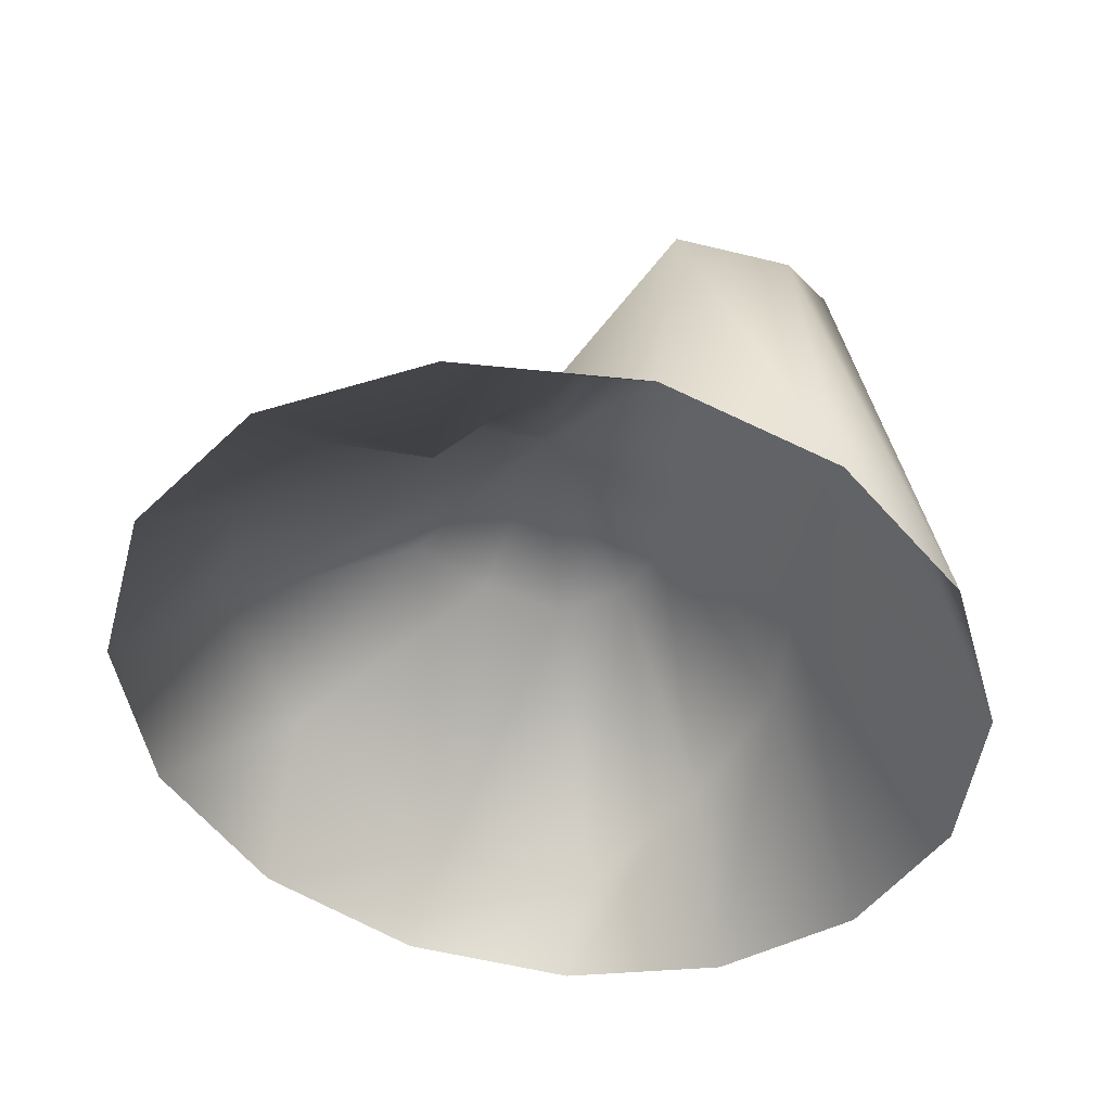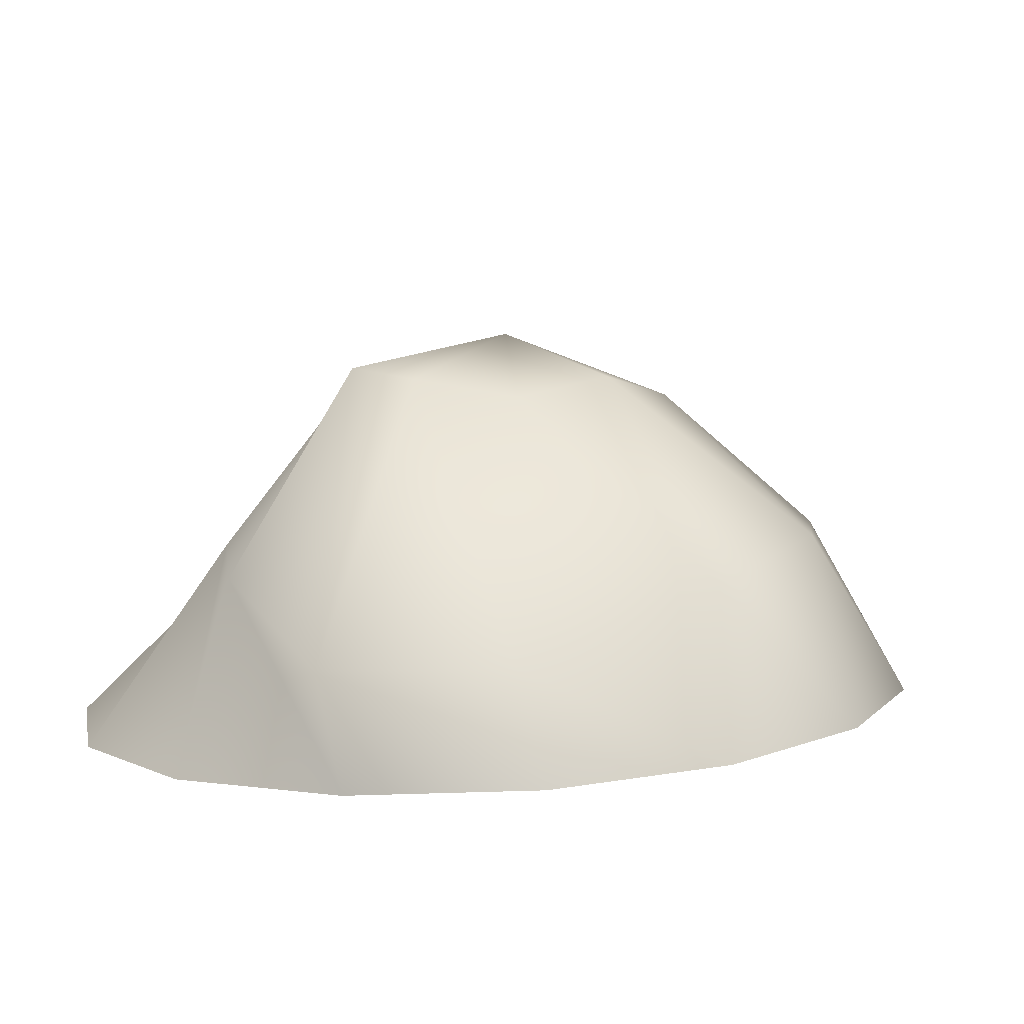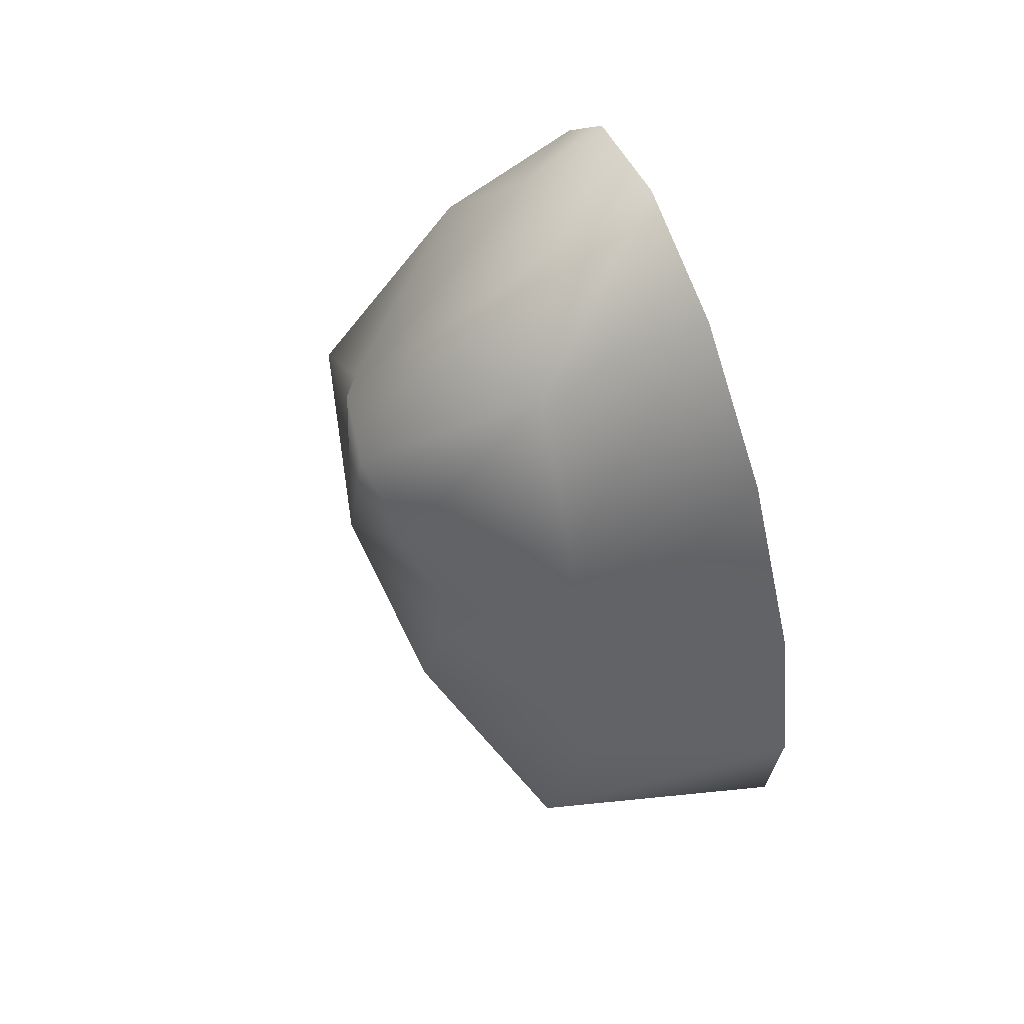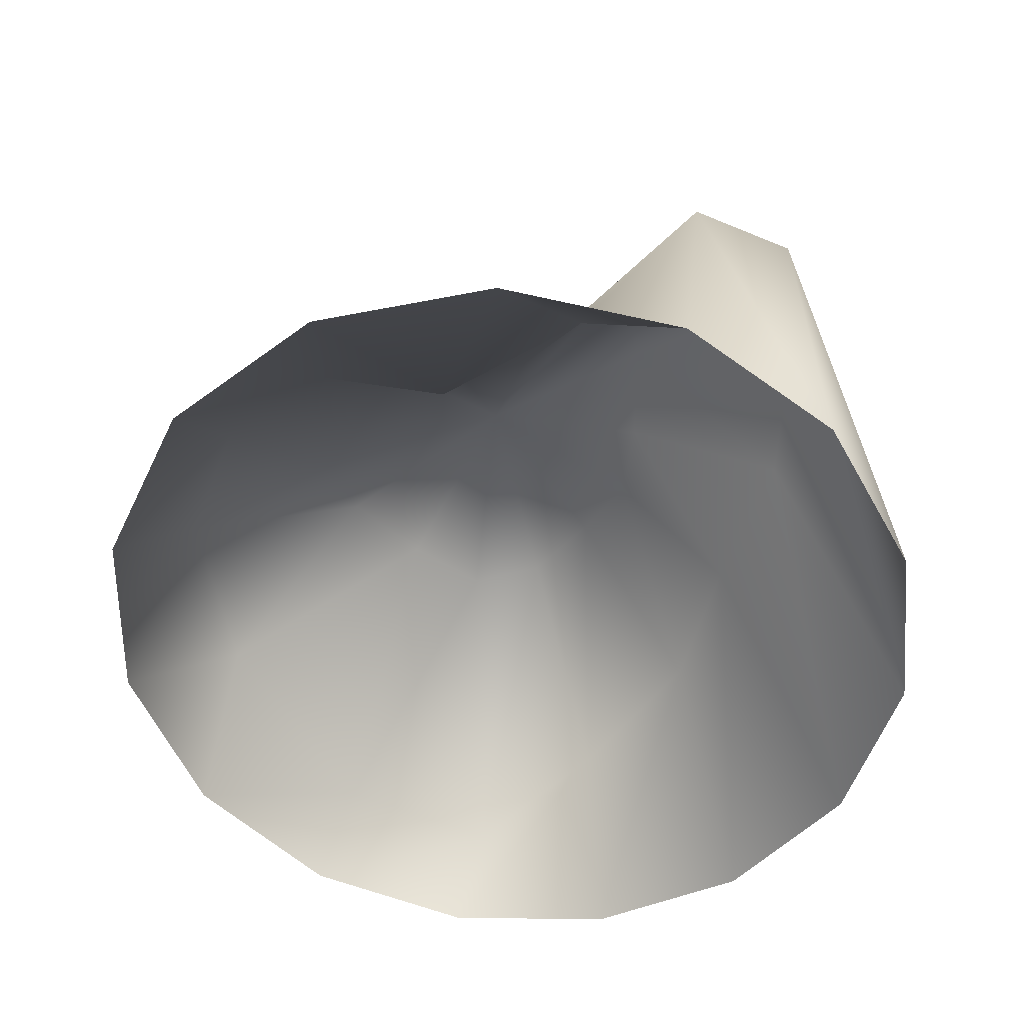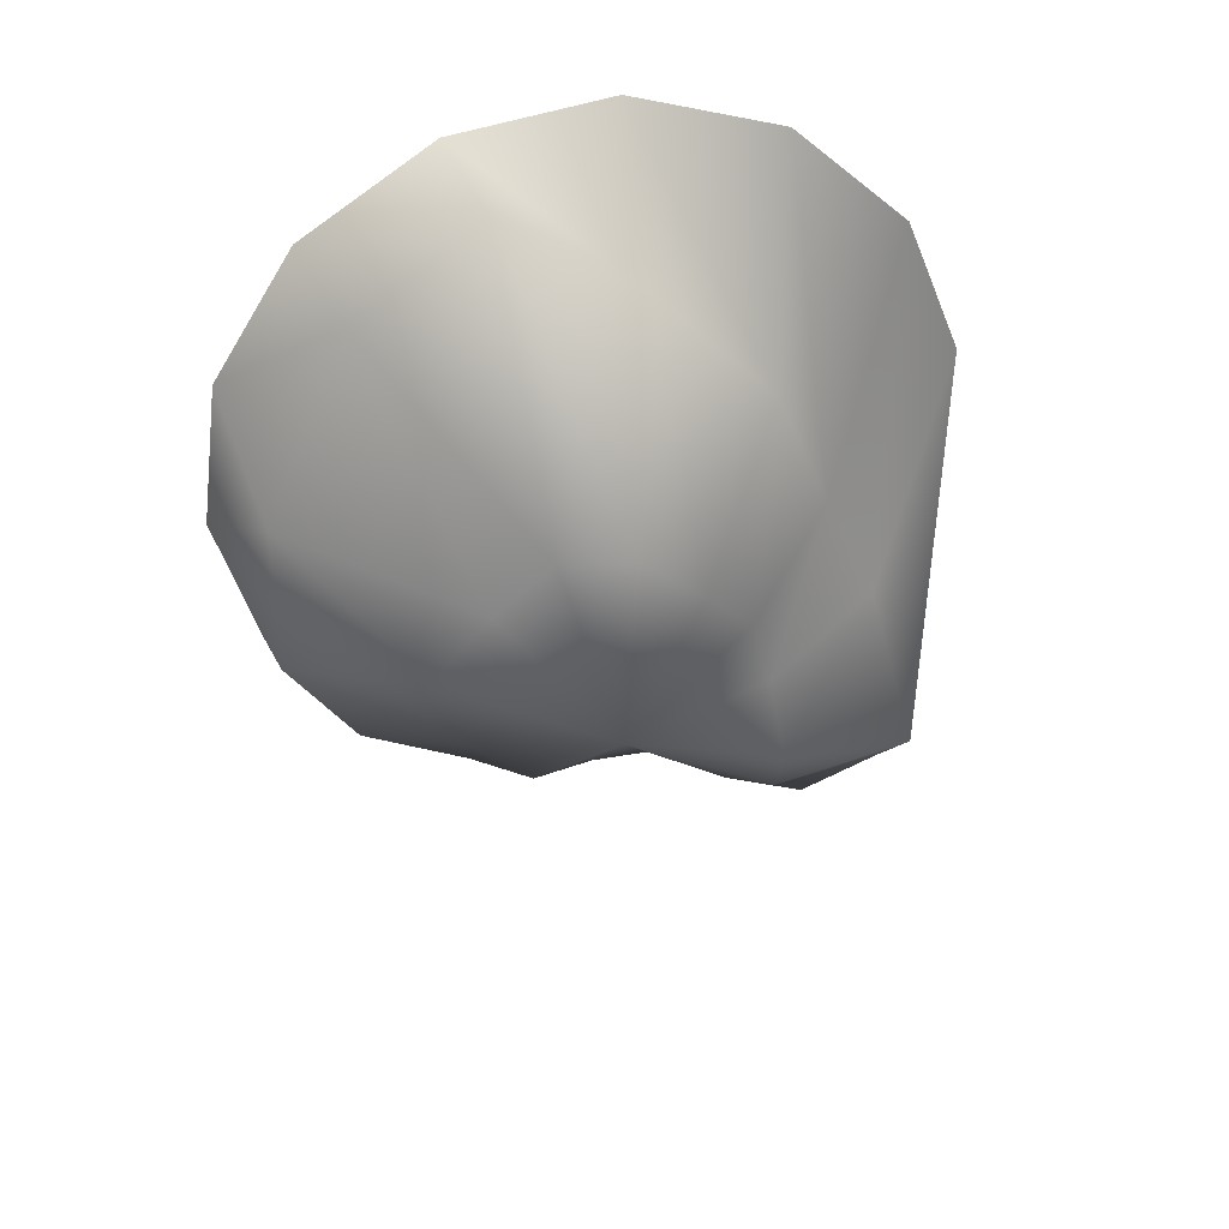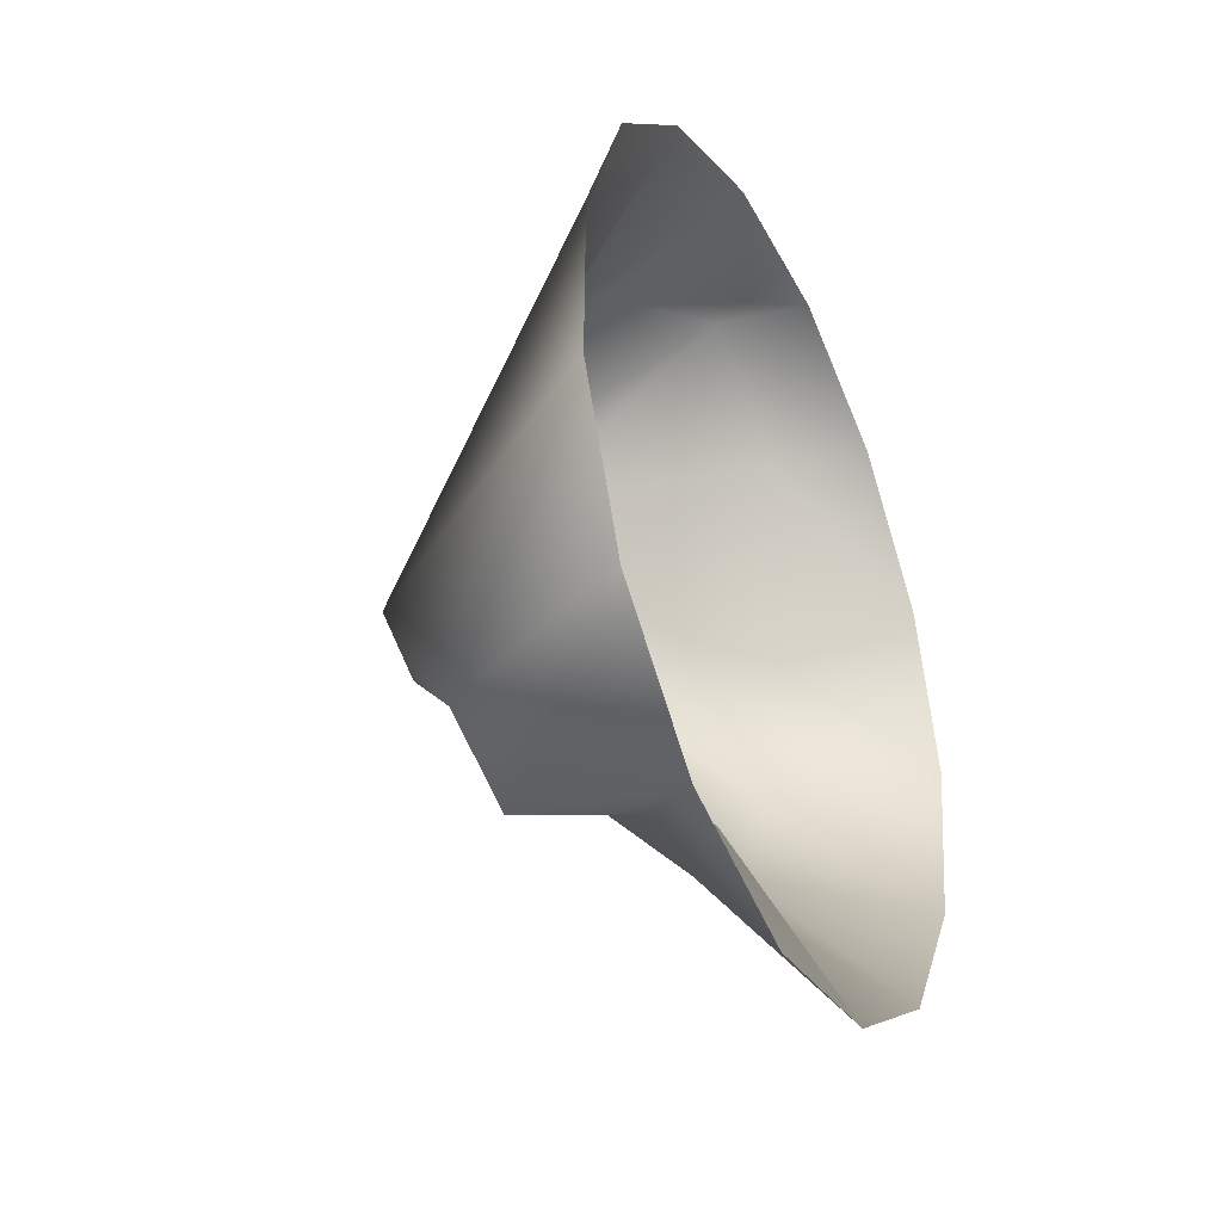
<metadata>
{"format":"obj","ext":"obj","renderer":"f3d","projection":"perspective","resolution":1024,"background":"white","views":[{"elev":-36.4,"azim":-164.6,"up":"+Y"},{"elev":6.8,"azim":30.9,"up":"+Y"},{"elev":71.2,"azim":-108.3,"up":"+Z"},{"elev":-40.1,"azim":-173.1,"up":"+Y"},{"elev":54.1,"azim":169.8,"up":"+Z"},{"elev":-43.1,"azim":-61.1,"up":"+Z"}]}
</metadata>
<code>
g StoneA19
v -1166 -1140 -5460
v -1134 -1150 -5460
v -1142 -1153 -5475
v -1153 -1155 -5489
v -1163 -1157 -5490
v -1175 -1160 -5494
v -1187 -1156 -5500
v -1194 -1149 -5495
v -1194 -1146 -5480
v -1192 -1150 -5464
v -1189 -1152 -5450
v -1180 -1148 -5434
v -1169 -1144 -5418
v -1156 -1145 -5417
v -1147 -1149 -5433
v -1136 -1146 -5443
v -1113 -1173 -5473
v -1124 -1174 -5498
v -1143 -1174 -5509
v -1165 -1189 -5519
v -1189 -1190 -5534
v -1208 -1176 -5542
v -1221 -1174 -5531
v -1223 -1163 -5509
v -1217 -1177 -5480
v -1206 -1174 -5449
v -1197 -1175 -5421
v -1177 -1176 -5395
v -1154 -1187 -5386
v -1131 -1187 -5406
v -1114 -1178 -5441
v -1103 -1205 -5470
v -1109 -1205 -5506
v -1126 -1205 -5536
v -1150 -1205 -5554
v -1178 -1205 -5558
v -1205 -1205 -5546
v -1226 -1205 -5522
v -1237 -1205 -5488
v -1237 -1205 -5451
v -1225 -1205 -5417
v -1204 -1205 -5393
v -1177 -1205 -5382
v -1149 -1205 -5386
v -1125 -1205 -5404
v -1109 -1205 -5434
f 21 37 22
f 38 22 37
f 22 38 23
f 39 23 38
f 23 39 24
f 40 24 39
f 24 40 25
f 41 25 40
f 25 41 26
f 42 26 41
f 26 42 27
f 43 27 42
f 27 43 28
f 44 28 43
f 28 44 29
f 45 29 44
f 29 45 30
f 46 30 45
f 5 21 6
f 22 6 21
f 6 22 7
f 23 7 22
f 7 23 8
f 24 8 23
f 8 24 9
f 25 9 24
f 9 25 10
f 26 10 25
f 10 26 11
f 27 11 26
f 11 27 12
f 28 12 27
f 12 28 13
f 29 13 28
f 13 29 14
f 30 14 29
f 1 11 12
f 11 1 10
f 9 1 8
f 1 9 10
f 12 13 1
f 14 1 13
f 1 14 15
f 5 6 1
f 7 1 6
f 1 7 8
f 16 1 15
f 1 16 2
f 14 30 15
f 31 15 30
f 15 31 16
f 17 16 31
f 16 17 2
f 18 2 17
f 2 18 3
f 19 3 18
f 3 19 4
f 20 4 19
f 21 36 37
f 36 21 20
f 5 20 21
f 20 5 4
f 1 4 5
f 4 1 3
f 2 3 1
f 30 46 31
f 32 31 46
f 31 32 17
f 33 17 32
f 17 33 18
f 34 18 33
f 18 34 19
f 35 19 34
f 19 35 20
f 36 20 35

</code>
